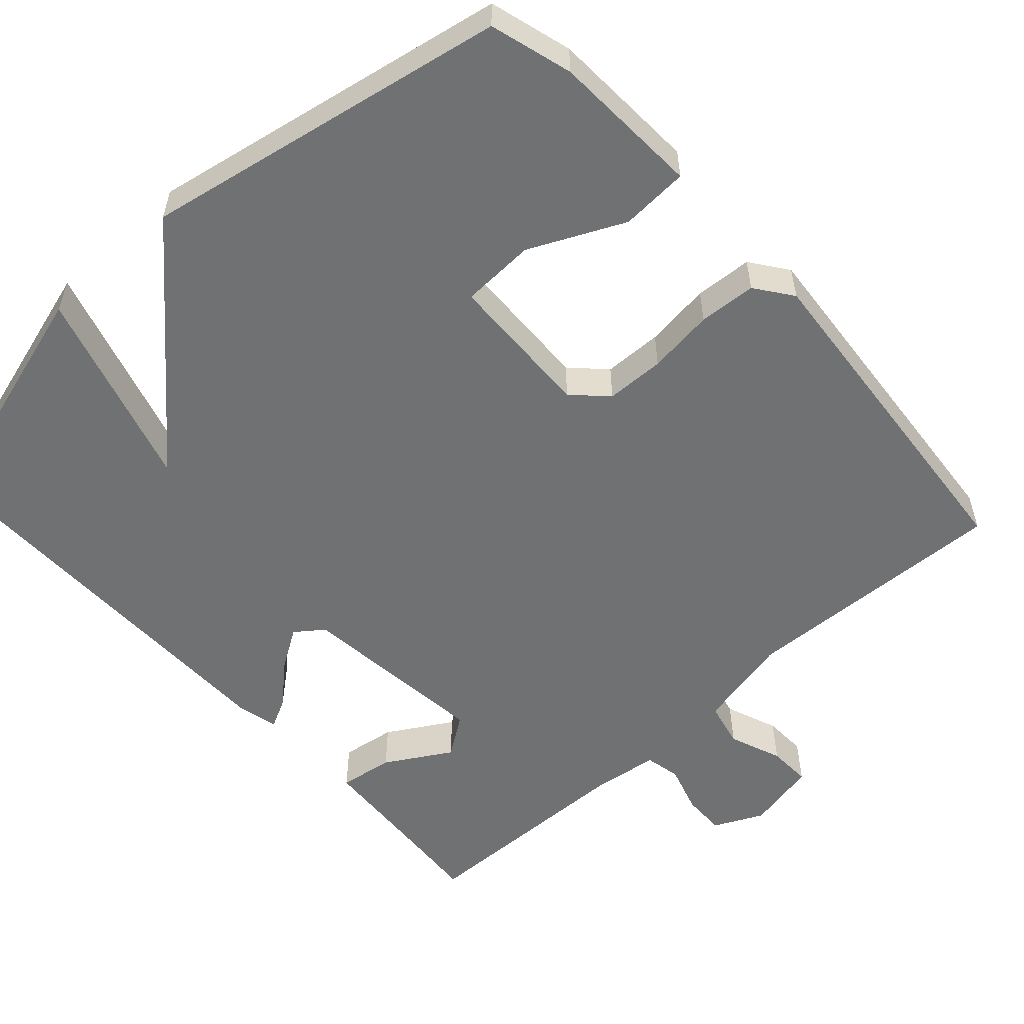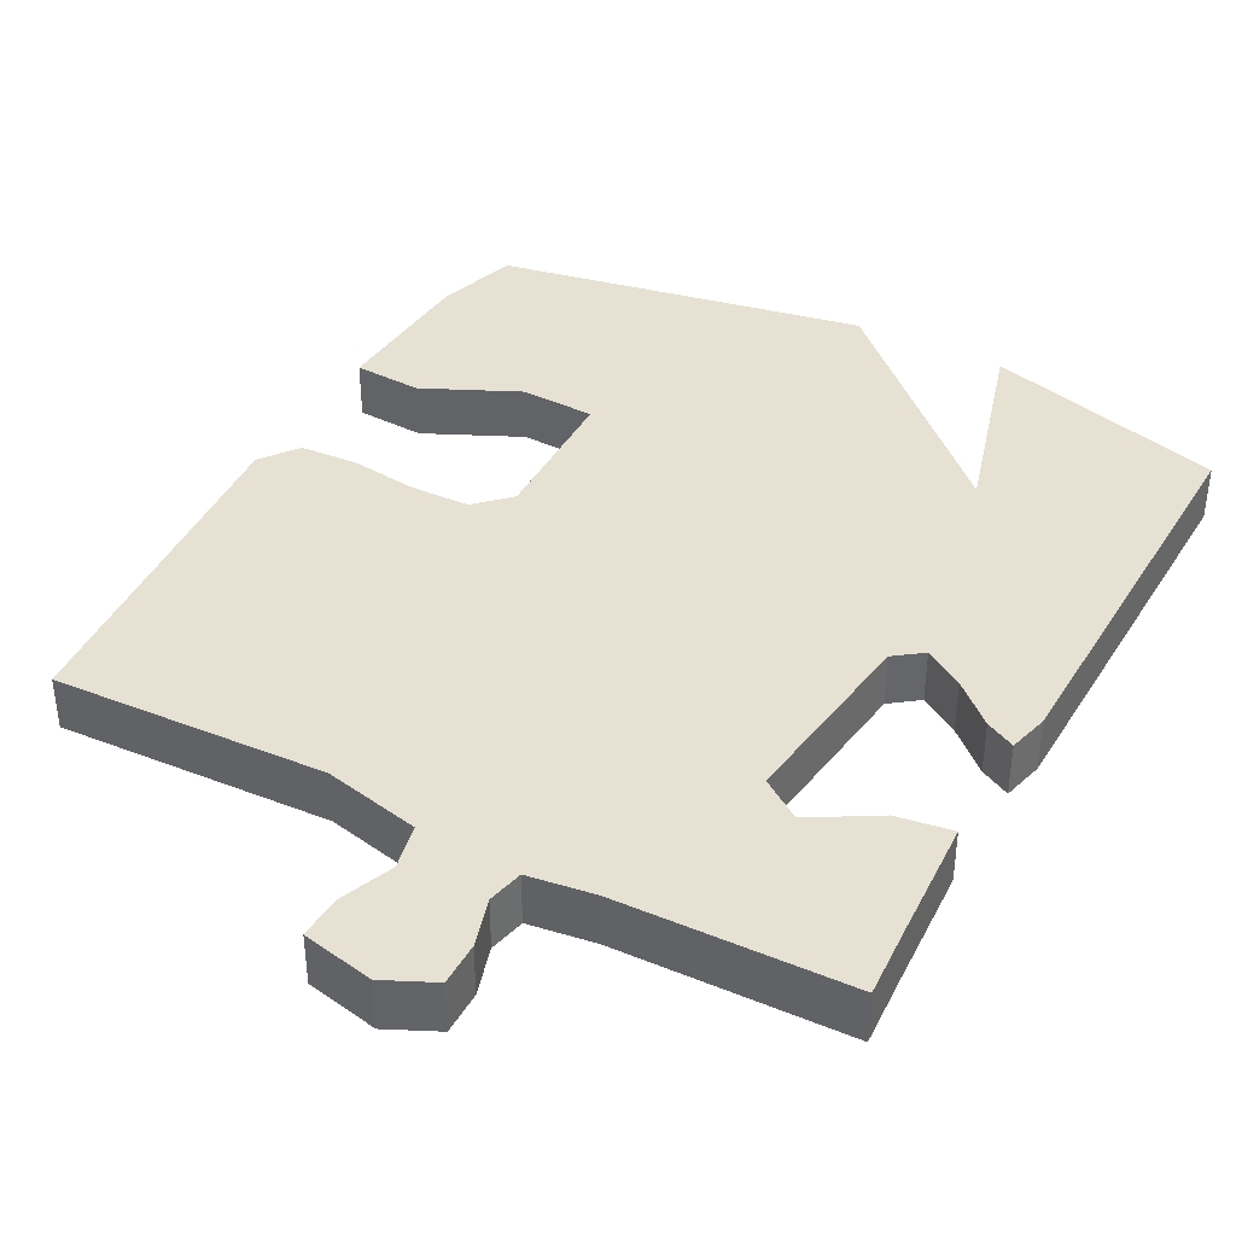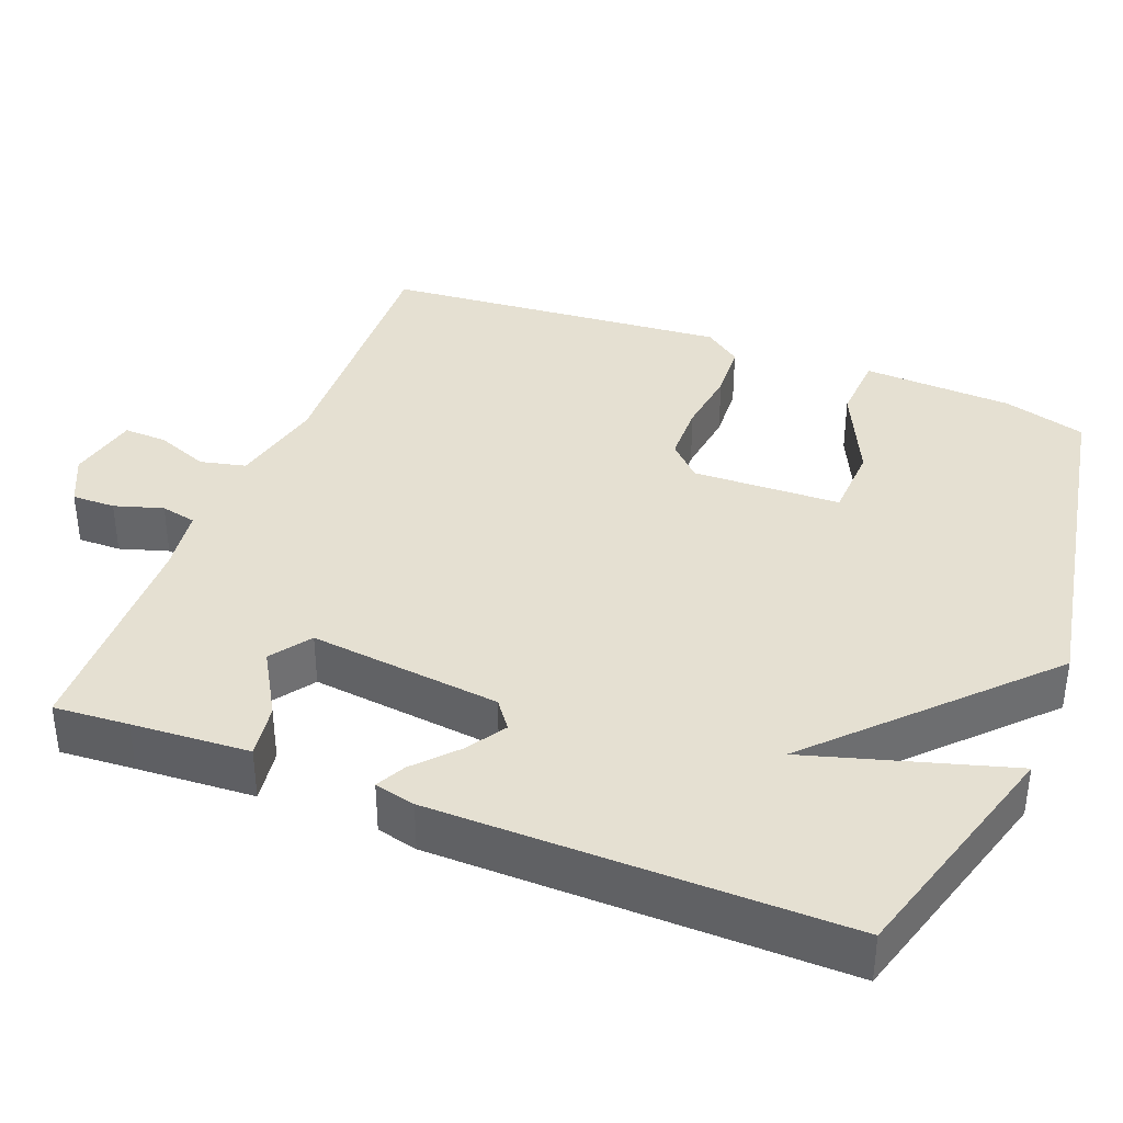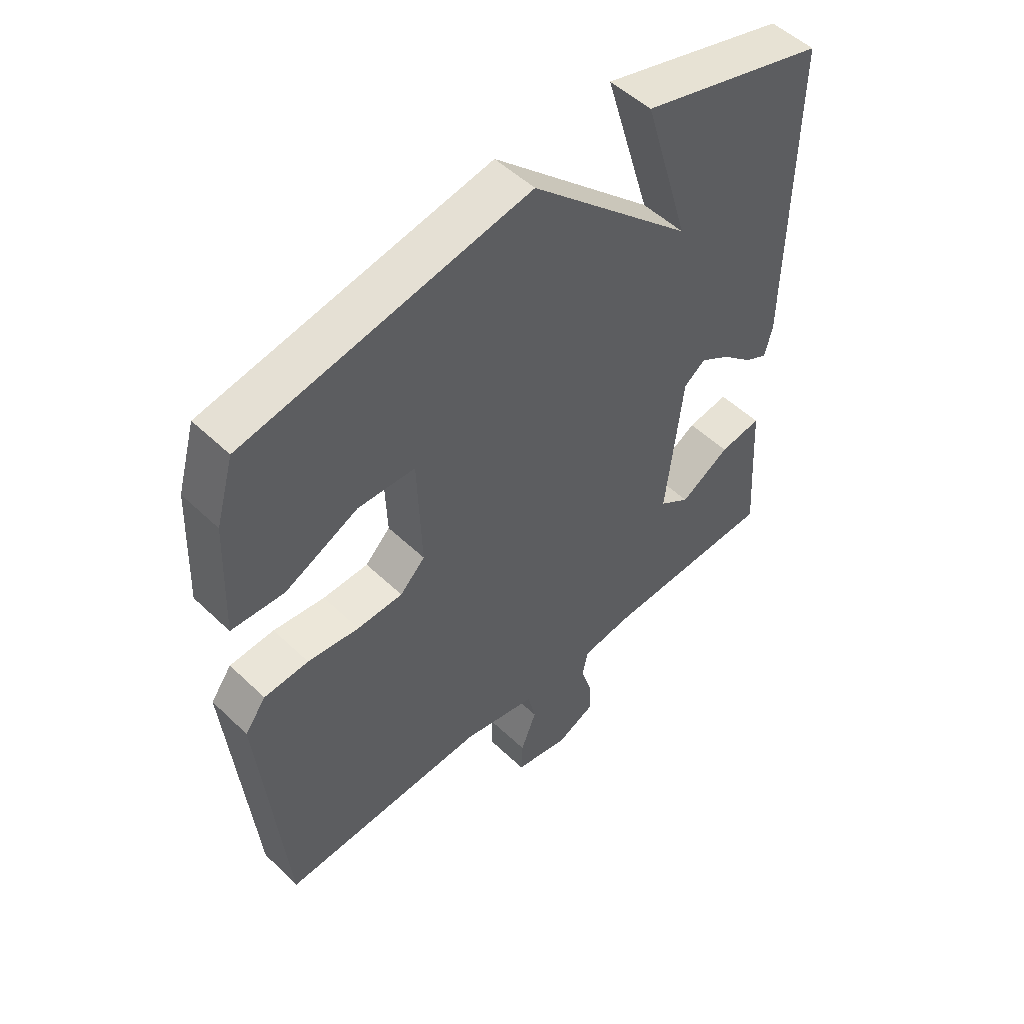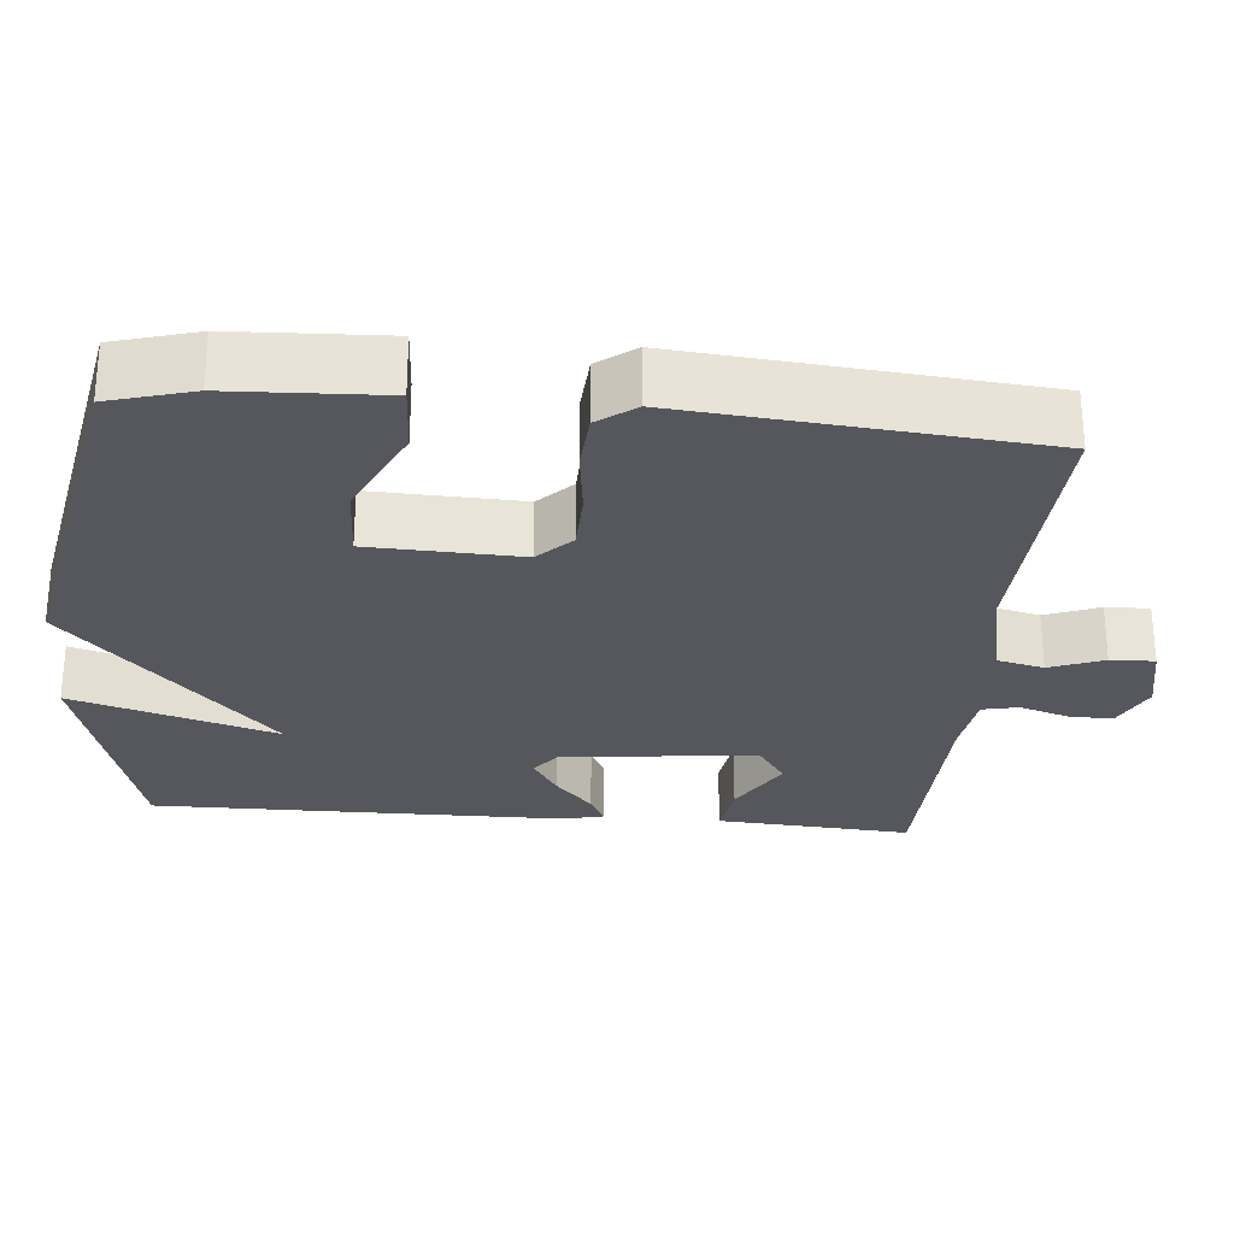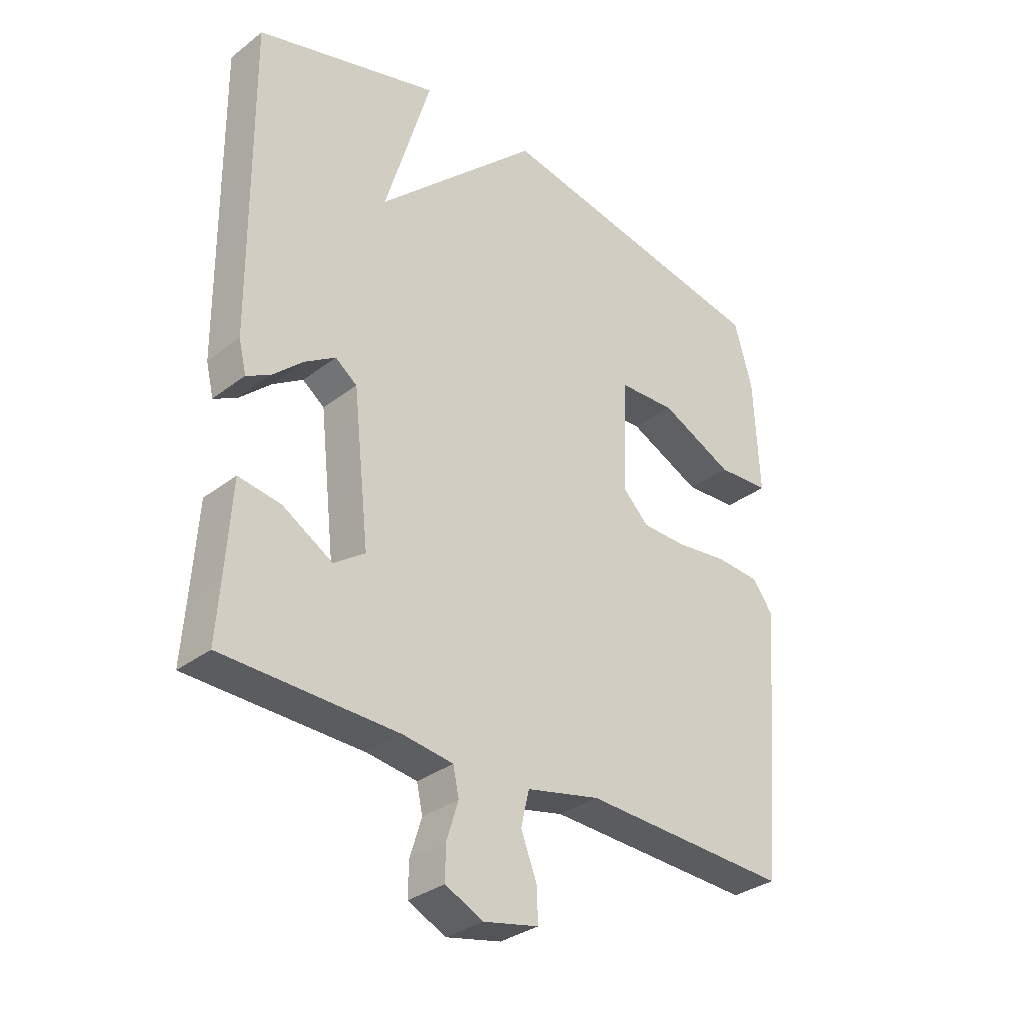
<metadata>
{"format":"obj","ext":"obj","renderer":"f3d","projection":"perspective","resolution":1024,"background":"white","views":[{"elev":-55.2,"azim":42.3,"up":"+Y"},{"elev":38.6,"azim":-151.4,"up":"+Y"},{"elev":37.7,"azim":-68.5,"up":"+Y"},{"elev":51.9,"azim":135.8,"up":"+Z"},{"elev":-27.5,"azim":84.8,"up":"+Y"},{"elev":-32.5,"azim":-43.2,"up":"+Z"}]}
</metadata>
<code>
v 0.5 0.07 0.5
v 0.531 0.07 0.391
v 0.54 0.07 0.192
v 0.45 0.07 0.187
v 0.325 0.07 0.246
v 0.227 0.07 0.242
v 0.22 0.07 0.046
v 0.263 0.07 0.003
v 0.341 0.07 0.001
v 0.429 0.07 0.012
v 0.505 0.07 0.007
v 0.541 0.07 -0.042
v 0.5 0.07 -0.5
v 0.144 0.07 -0.484
v 0.018 0.07 -0.512
v 0.004 0.07 -0.572
v 0.031 0.07 -0.642
v 0.033 0.07 -0.699
v -0.061 0.07 -0.719
v -0.126 0.07 -0.688
v -0.125 0.07 -0.631
v -0.105 0.07 -0.567
v -0.115 0.07 -0.52
v -0.201 0.07 -0.508
v -0.5 0.07 -0.5
v -0.493 0.07 -0.401
v -0.483 0.07 -0.246
v -0.411 0.07 -0.257
v -0.325 0.07 -0.308
v -0.272 0.07 -0.271
v -0.3 0.07 -0.018
v -0.337 0.07 0.01
v -0.389 0.07 -0.023
v -0.443 0.07 -0.072
v -0.482 0.07 -0.092
v -0.495 0.07 -0.038
v -0.5 0.07 0.5
v -0.184 0.07 0.591
v -0.263 0.07 0.325
v 0.016 0.07 0.591
v 0.5 0 0.5
v 0.531 0 0.391
v 0.54 0 0.192
v 0.45 0 0.187
v 0.325 0 0.246
v 0.227 0 0.242
v 0.22 0 0.046
v 0.263 0 0.003
v 0.341 0 0.001
v 0.429 0 0.012
v 0.505 0 0.007
v 0.541 0 -0.042
v 0.5 0 -0.5
v 0.144 0 -0.484
v 0.018 0 -0.512
v 0.004 0 -0.572
v 0.031 0 -0.642
v 0.033 0 -0.699
v -0.061 0 -0.719
v -0.126 0 -0.688
v -0.125 0 -0.631
v -0.105 0 -0.567
v -0.115 0 -0.52
v -0.201 0 -0.508
v -0.5 0 -0.5
v -0.493 0 -0.401
v -0.483 0 -0.246
v -0.411 0 -0.257
v -0.325 0 -0.308
v -0.272 0 -0.271
v -0.3 0 -0.018
v -0.337 0 0.01
v -0.389 0 -0.023
v -0.443 0 -0.072
v -0.482 0 -0.092
v -0.495 0 -0.038
v -0.5 0 0.5
v -0.184 0 0.591
v -0.263 0 0.325
v 0.016 0 0.591
f 39 40 1 2
f 37 38 39
f 36 37 39
f 35 36 39
f 34 35 39
f 33 34 39
f 32 33 39
f 31 32 39
f 30 31 39
f 26 27 28 29
f 24 25 26 29
f 23 24 29 30
f 20 21 22
f 19 20 22
f 18 19 22
f 17 18 22
f 16 17 22
f 15 16 22 23
f 23 30 39
f 15 23 39
f 14 15 39
f 12 13 14
f 11 12 14
f 10 11 14
f 9 10 14
f 2 3 4 5
f 2 5 6
f 39 2 6
f 14 39 6 7
f 8 9 14
f 7 8 14
f 42 41 80 79
f 79 78 77
f 79 77 76
f 79 76 75
f 79 75 74
f 79 74 73
f 79 73 72
f 79 72 71
f 79 71 70
f 69 68 67 66
f 69 66 65 64
f 70 69 64 63
f 62 61 60
f 62 60 59
f 62 59 58
f 62 58 57
f 62 57 56
f 63 62 56 55
f 79 70 63
f 79 63 55
f 79 55 54
f 54 53 52
f 54 52 51
f 54 51 50
f 54 50 49
f 45 44 43 42
f 46 45 42
f 46 42 79
f 47 46 79 54
f 54 49 48
f 54 48 47
f 1 41 42 2
f 2 42 43 3
f 3 43 44 4
f 4 44 45 5
f 5 45 46 6
f 6 46 47 7
f 7 47 48 8
f 8 48 49 9
f 9 49 50 10
f 10 50 51 11
f 11 51 52 12
f 12 52 53 13
f 13 53 54 14
f 14 54 55 15
f 15 55 56 16
f 16 56 57 17
f 17 57 58 18
f 18 58 59 19
f 19 59 60 20
f 20 60 61 21
f 21 61 62 22
f 22 62 63 23
f 23 63 64 24
f 24 64 65 25
f 25 65 66 26
f 26 66 67 27
f 27 67 68 28
f 28 68 69 29
f 29 69 70 30
f 30 70 71 31
f 31 71 72 32
f 32 72 73 33
f 33 73 74 34
f 34 74 75 35
f 35 75 76 36
f 36 76 77 37
f 37 77 78 38
f 38 78 79 39
f 39 79 80 40
f 40 80 41 1

</code>
